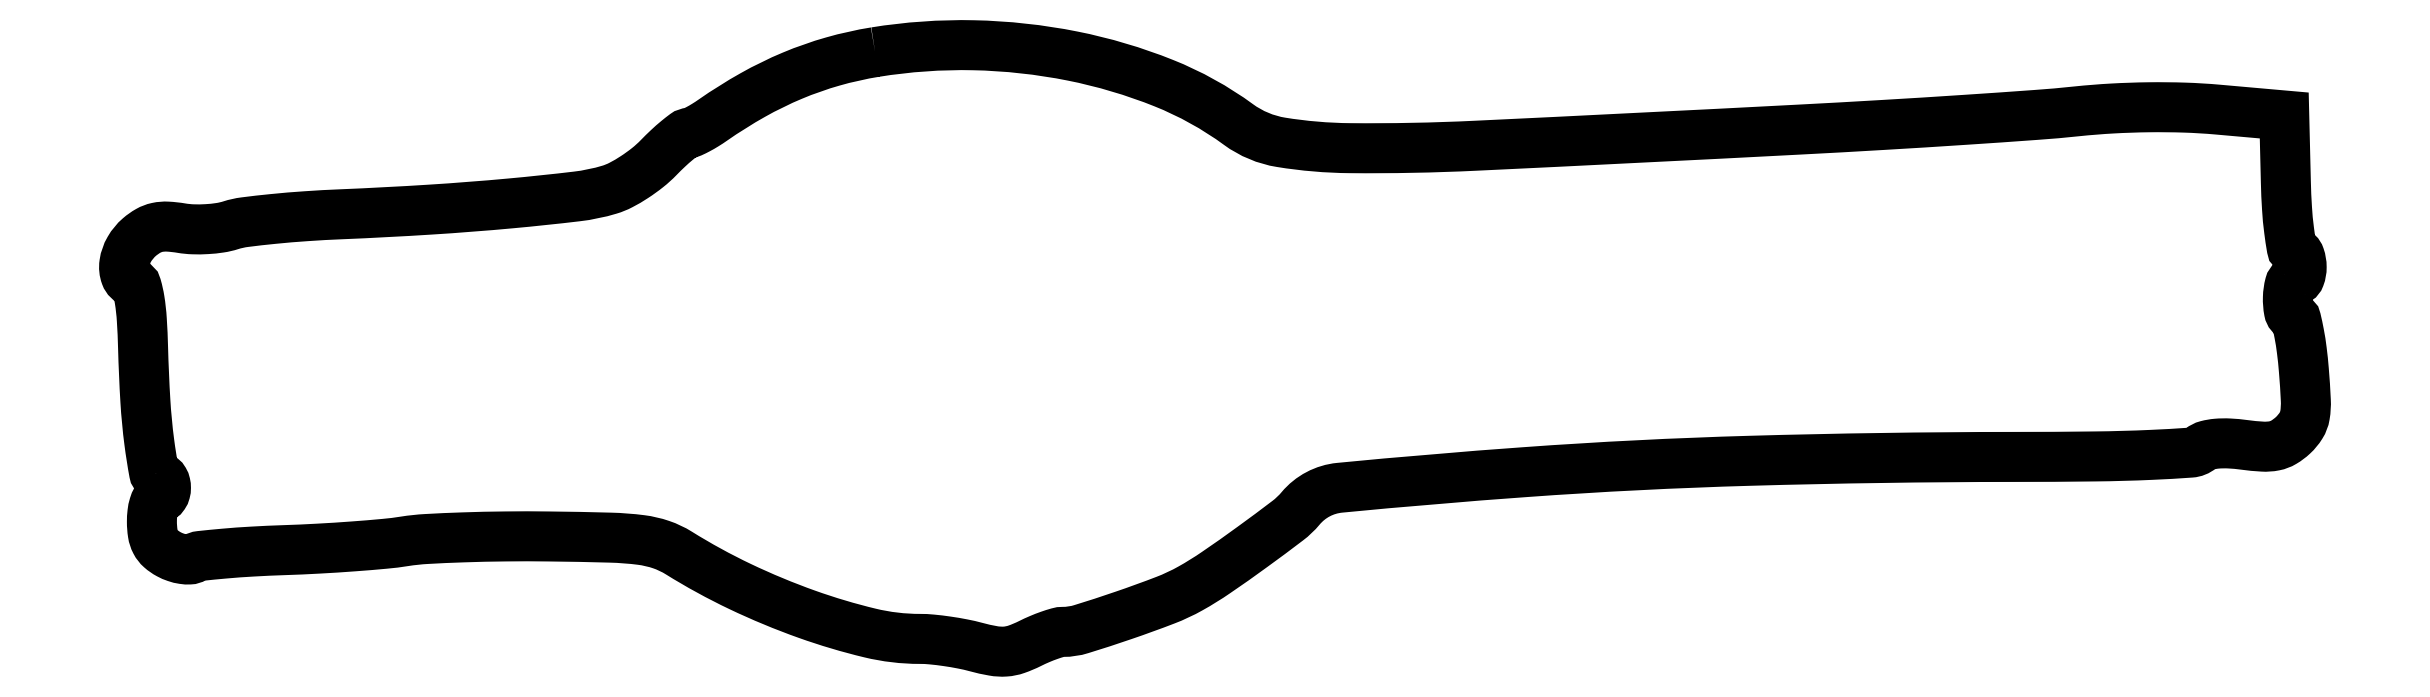
<metadata>
{"format":"dxf","ext":"dxf","renderer":"ezdxf+matplotlib","layout":"modelspace","background":"white","min_lineweight":24,"dpi":150}
</metadata>
<code>
0
SECTION
2
ENTITIES
0
POLYLINE
8
0
66
1
70
1
0
VERTEX
8
0
10
106.9
20
85.52
42
0.02916
0
VERTEX
8
0
10
100.9
20
84.19
42
0.02998
0
VERTEX
8
0
10
95.17
20
82.17
42
0.02898
0
VERTEX
8
0
10
89.53
20
79.41
42
0.02387
0
VERTEX
8
0
10
83.85
20
75.85
42
-0.01347
0
VERTEX
8
0
10
82.77
20
75.14
42
-0.01653
0
VERTEX
8
0
10
81.72
20
74.54
42
-0.01507
0
VERTEX
8
0
10
80.82
20
74.1
42
-0.1042
0
VERTEX
8
0
10
80.35
20
73.99
42
0.1583
0
VERTEX
8
0
10
79.86
20
73.82
42
0.01239
0
VERTEX
8
0
10
78.76
20
72.96
42
0.01591
0
VERTEX
8
0
10
77.48
20
71.83
42
0.01148
0
VERTEX
8
0
10
76.12
20
70.5
42
-0.03205
0
VERTEX
8
0
10
74.56
20
69.09
42
-0.02355
0
VERTEX
8
0
10
72.67
20
67.73
42
-0.02396
0
VERTEX
8
0
10
70.75
20
66.6
42
-0.0478
0
VERTEX
8
0
10
69.12
20
65.94
42
-0.04321
0
VERTEX
8
0
10
64.47
20
64.98
42
-0.006597
0
VERTEX
8
0
10
55.06
20
63.99
42
-0.007126
0
VERTEX
8
0
10
43.61
20
63.1
42
-0.005357
0
VERTEX
8
0
10
31
20
62.44
42
0.006617
0
VERTEX
8
0
10
25.97
20
62.17
42
0.007724
0
VERTEX
8
0
10
21.21
20
61.77
42
0.00694
0
VERTEX
8
0
10
17.2
20
61.31
42
0.0457
0
VERTEX
8
0
10
15.23
20
60.88
42
-0.04023
0
VERTEX
8
0
10
13.7
20
60.52
42
-0.02262
0
VERTEX
8
0
10
11.81
20
60.33
42
-0.02245
0
VERTEX
8
0
10
9.873
20
60.3
42
-0.03392
0
VERTEX
8
0
10
8.192
20
60.47
42
0.02871
0
VERTEX
8
0
10
6.23
20
60.68
42
0.06608
0
VERTEX
8
0
10
4.752
20
60.57
42
0.07621
0
VERTEX
8
0
10
3.489
20
60.09
42
0.04976
0
VERTEX
8
0
10
2.213
20
59.18
42
0.08319
0
VERTEX
8
0
10
0.7872
20
57.46
42
0.09422
0
VERTEX
8
0
10
0.07887
20
55.43
42
0.1261
0
VERTEX
8
0
10
0.2554
20
53.71
42
0.2279
0
VERTEX
8
0
10
1.25
20
52.75
42
-0.2479
0
VERTEX
8
0
10
1.835
20
52.14
42
-0.02969
0
VERTEX
8
0
10
2.253
20
50.25
42
-0.02422
0
VERTEX
8
0
10
2.563
20
47.45
42
-0.008626
0
VERTEX
8
0
10
2.743
20
43.42
42
0.008164
0
VERTEX
8
0
10
3.071
20
35.87
42
0.01727
0
VERTEX
8
0
10
3.623
20
30.04
42
0.01311
0
VERTEX
8
0
10
4.304
20
25.69
42
0.362
0
VERTEX
8
0
10
5.13
20
25
42
-0.1683
0
VERTEX
8
0
10
5.462
20
24.88
42
-0.09481
0
VERTEX
8
0
10
5.744
20
24.56
42
-0.07554
0
VERTEX
8
0
10
5.935
20
24.07
42
-0.05606
0
VERTEX
8
0
10
6
20
23.5
42
-0.06485
0
VERTEX
8
0
10
5.925
20
22.93
42
-0.08242
0
VERTEX
8
0
10
5.706
20
22.44
42
-0.09889
0
VERTEX
8
0
10
5.381
20
22.12
42
-0.1482
0
VERTEX
8
0
10
5
20
22
42
0.2706
0
VERTEX
8
0
10
4.615
20
21.78
42
0.0556
0
VERTEX
8
0
10
4.294
20
21.02
42
0.04453
0
VERTEX
8
0
10
4.073
20
19.95
42
0.02842
0
VERTEX
8
0
10
4
20
18.67
42
0.03827
0
VERTEX
8
0
10
4.127
20
17.01
42
0.08195
0
VERTEX
8
0
10
4.527
20
15.79
42
0.09187
0
VERTEX
8
0
10
5.261
20
14.85
42
0.05828
0
VERTEX
8
0
10
6.405
20
14.05
42
0.04089
0
VERTEX
8
0
10
7.413
20
13.61
42
0.04416
0
VERTEX
8
0
10
8.454
20
13.36
42
0.0487
0
VERTEX
8
0
10
9.376
20
13.31
42
0.1283
0
VERTEX
8
0
10
10
20
13.5
42
-0.1121
0
VERTEX
8
0
10
10.9
20
13.81
42
-0.004747
0
VERTEX
8
0
10
14.27
20
14.14
42
-0.007958
0
VERTEX
8
0
10
18.3
20
14.43
42
-0.005558
0
VERTEX
8
0
10
22.85
20
14.64
42
0.005089
0
VERTEX
8
0
10
27.71
20
14.85
42
0.004726
0
VERTEX
8
0
10
32.69
20
15.17
42
0.004717
0
VERTEX
8
0
10
37.12
20
15.54
42
0.01586
0
VERTEX
8
0
10
40
20
15.89
42
-0.02496
0
VERTEX
8
0
10
43.05
20
16.22
42
-0.005563
0
VERTEX
8
0
10
48.29
20
16.45
42
-0.005763
0
VERTEX
8
0
10
54.35
20
16.59
42
-0.005537
0
VERTEX
8
0
10
60.5
20
16.58
42
-0.003712
0
VERTEX
8
0
10
69.29
20
16.41
42
-0.02501
0
VERTEX
8
0
10
73.63
20
16.08
42
-0.05029
0
VERTEX
8
0
10
76.47
20
15.42
42
-0.05735
0
VERTEX
8
0
10
79
20
14.23
42
0.02807
0
VERTEX
8
0
10
87.73
20
9.454
42
0.02551
0
VERTEX
8
0
10
97.21
20
5.517
42
0.02663
0
VERTEX
8
0
10
106.2
20
2.841
42
0.05906
0
VERTEX
8
0
10
113.3
20
2
42
-0.0239
0
VERTEX
8
0
10
115
20
1.918
42
-0.01207
0
VERTEX
8
0
10
117.2
20
1.659
42
-0.01196
0
VERTEX
8
0
10
119.4
20
1.284
42
-0.01741
0
VERTEX
8
0
10
121.3
20
0.8394
42
0.0209
0
VERTEX
8
0
10
123.7
20
0.2961
42
0.06079
0
VERTEX
8
0
10
125.5
20
0.1993
42
0.06809
0
VERTEX
8
0
10
127
20
0.5213
42
0.03143
0
VERTEX
8
0
10
129
20
1.339
42
-0.01501
0
VERTEX
8
0
10
130.4
20
1.975
42
-0.01603
0
VERTEX
8
0
10
131.7
20
2.512
42
-0.01579
0
VERTEX
8
0
10
133
20
2.897
42
-0.06896
0
VERTEX
8
0
10
133.7
20
3
42
0.07513
0
VERTEX
8
0
10
136.3
20
3.388
42
0.007258
0
VERTEX
8
0
10
142.3
20
5.345
42
0.009491
0
VERTEX
8
0
10
148.2
20
7.507
42
0.03591
0
VERTEX
8
0
10
151.8
20
9.192
42
0.02239
0
VERTEX
8
0
10
155.4
20
11.43
42
0.007132
0
VERTEX
8
0
10
160.6
20
15.09
42
0.005204
0
VERTEX
8
0
10
165.7
20
18.83
42
0.0562
0
VERTEX
8
0
10
167.5
20
20.58
42
-0.1969
0
VERTEX
8
0
10
173.1
20
23.51
42
-0.00602
0
VERTEX
8
0
10
199.5
20
25.74
42
-0.0109
0
VERTEX
8
0
10
231.5
20
27.35
42
-0.00692
0
VERTEX
8
0
10
268.9
20
27.9
42
0.002626
0
VERTEX
8
0
10
280.6
20
27.97
42
0.008261
0
VERTEX
8
0
10
288.5
20
28.19
42
0.006373
0
VERTEX
8
0
10
294.2
20
28.51
42
0.157
0
VERTEX
8
0
10
295.6
20
29.09
42
-0.1098
0
VERTEX
8
0
10
296.5
20
29.55
42
-0.04251
0
VERTEX
8
0
10
297.9
20
29.79
42
-0.03452
0
VERTEX
8
0
10
299.7
20
29.82
42
-0.01981
0
VERTEX
8
0
10
301.8
20
29.62
42
0.01815
0
VERTEX
8
0
10
304.4
20
29.37
42
0.06324
0
VERTEX
8
0
10
306.1
20
29.48
42
0.08566
0
VERTEX
8
0
10
307.4
20
29.99
42
0.05377
0
VERTEX
8
0
10
308.7
20
30.98
42
0.06527
0
VERTEX
8
0
10
309.9
20
32.36
42
0.09895
0
VERTEX
8
0
10
310.4
20
33.82
42
0.05358
0
VERTEX
8
0
10
310.6
20
35.97
42
0.008248
0
VERTEX
8
0
10
310.3
20
40.24
42
0.01051
0
VERTEX
8
0
10
310
20
43.04
42
0.01603
0
VERTEX
8
0
10
309.6
20
45.46
42
0.01061
0
VERTEX
8
0
10
309.2
20
47.42
42
0.2465
0
VERTEX
8
0
10
308.8
20
47.83
42
-0.2587
0
VERTEX
8
0
10
308.2
20
48.65
42
-0.0534
0
VERTEX
8
0
10
308
20
50.59
42
-0.05611
0
VERTEX
8
0
10
308.3
20
52.45
42
-0.3418
0
VERTEX
8
0
10
309
20
53
42
0.3132
0
VERTEX
8
0
10
309.7
20
53.5
42
0.09051
0
VERTEX
8
0
10
310
20
54.92
42
0.08173
0
VERTEX
8
0
10
309.7
20
56.44
42
0.2337
0
VERTEX
8
0
10
309
20
57.17
42
-0.2769
0
VERTEX
8
0
10
308.6
20
57.66
42
-0.01048
0
VERTEX
8
0
10
308.2
20
60.16
42
-0.01594
0
VERTEX
8
0
10
307.9
20
63.28
42
-0.009584
0
VERTEX
8
0
10
307.7
20
67.01
42
0
0
VERTEX
8
0
10
307.5
20
76.5
42
0
0
VERTEX
8
0
10
298
20
77.34
42
0.0141
0
VERTEX
8
0
10
293.3
20
77.62
42
0.01103
0
VERTEX
8
0
10
288.2
20
77.67
42
0.01082
0
VERTEX
8
0
10
283
20
77.49
42
0.01187
0
VERTEX
8
0
10
278
20
77.09
42
-0.007673
0
VERTEX
8
0
10
272.2
20
76.58
42
-0.001664
0
VERTEX
8
0
10
262.1
20
75.88
42
-0.001734
0
VERTEX
8
0
10
250.4
20
75.15
42
-0.001659
0
VERTEX
8
0
10
238.5
20
74.49
42
-0.001181
0
VERTEX
8
0
10
192.4
20
72.19
42
-0.01412
0
VERTEX
8
0
10
174.5
20
71.85
42
-0.03782
0
VERTEX
8
0
10
164.7
20
72.68
42
-0.1182
0
VERTEX
8
0
10
158.7
20
75.21
42
0.06276
0
VERTEX
8
0
10
148
20
81.11
42
0.04594
0
VERTEX
8
0
10
135
20
84.96
42
0.04401
0
VERTEX
8
0
10
120.9
20
86.5
42
0.04527
0
SEQEND
0
ENDSEC
0
EOF

</code>
